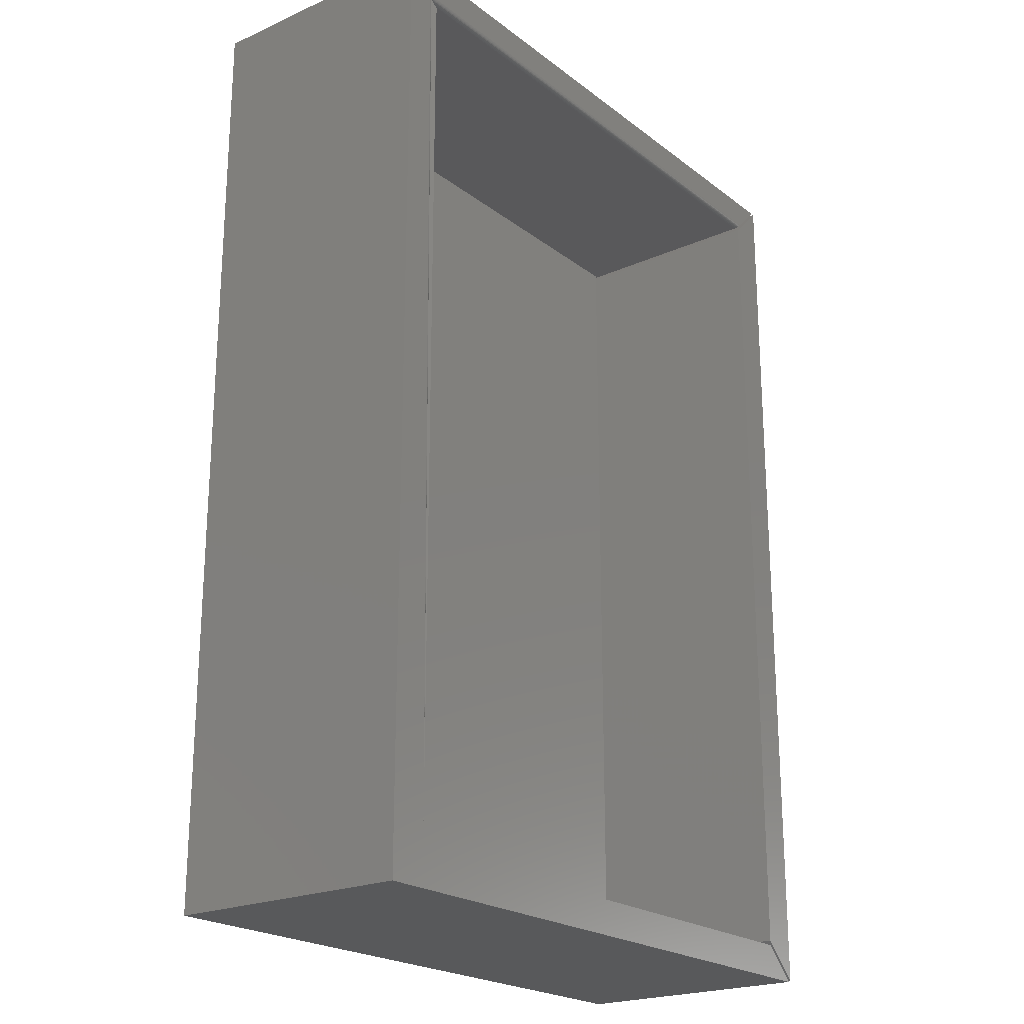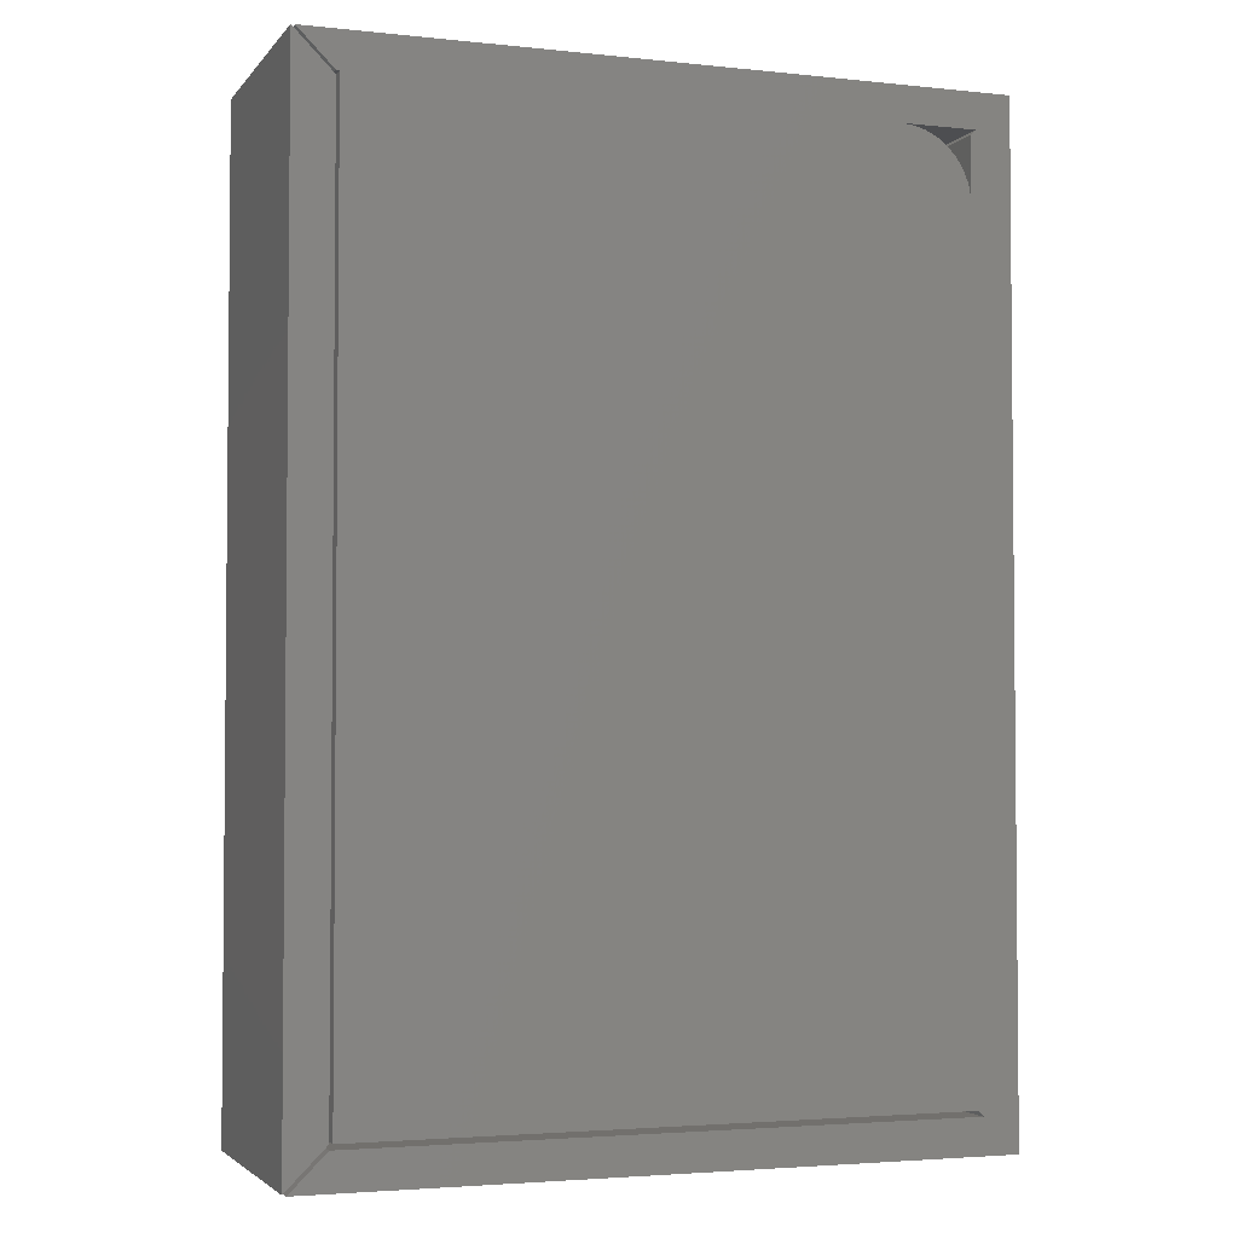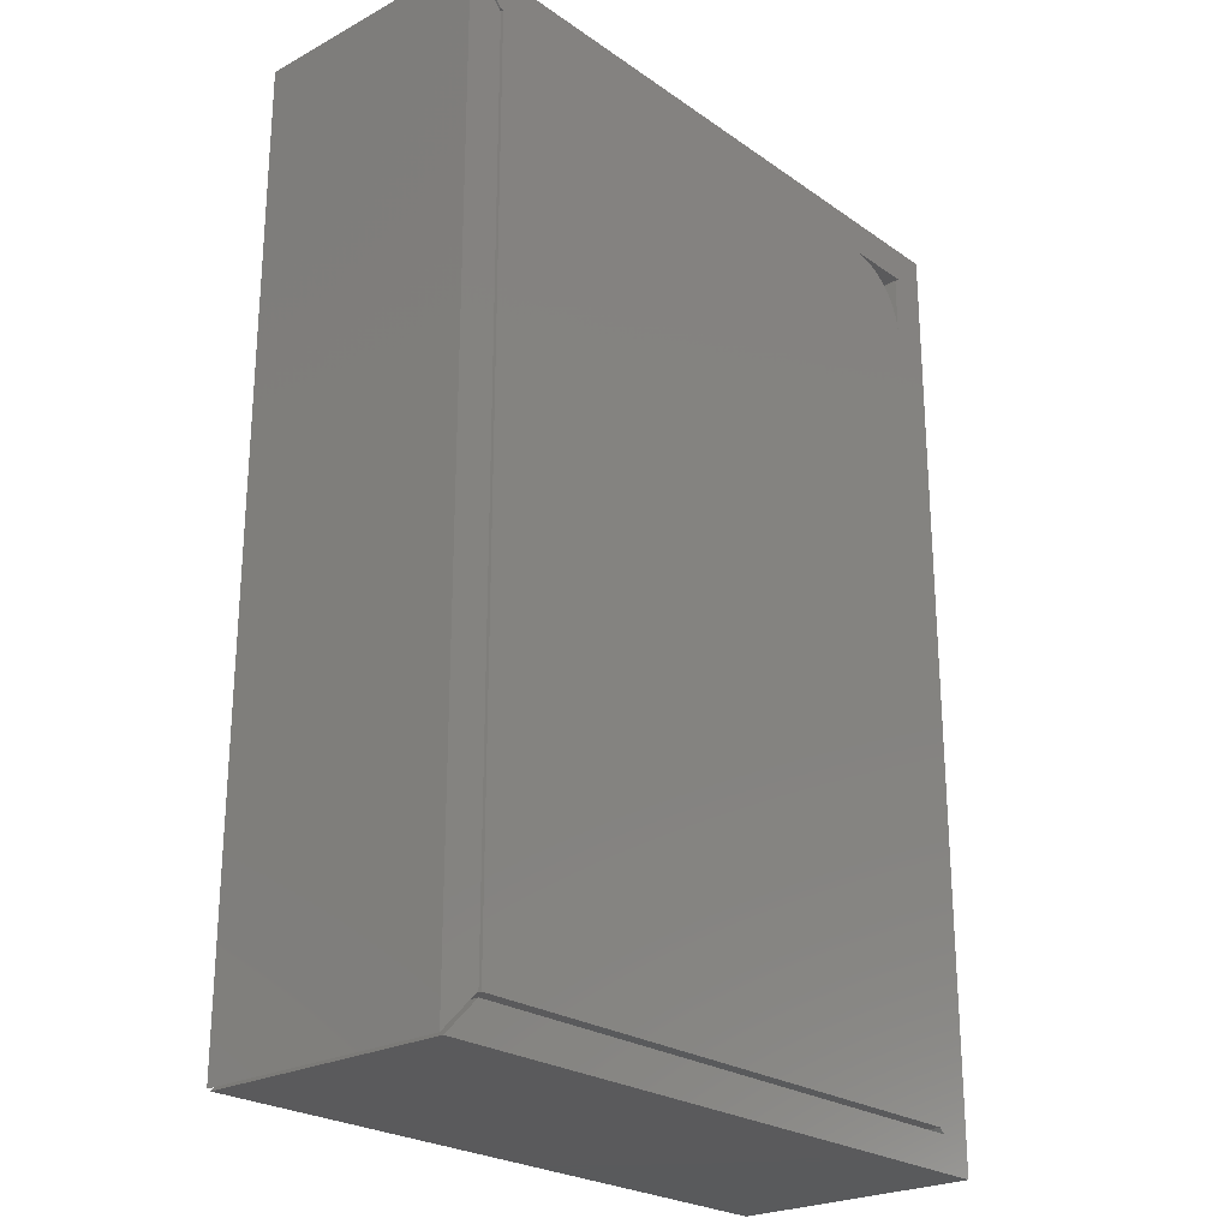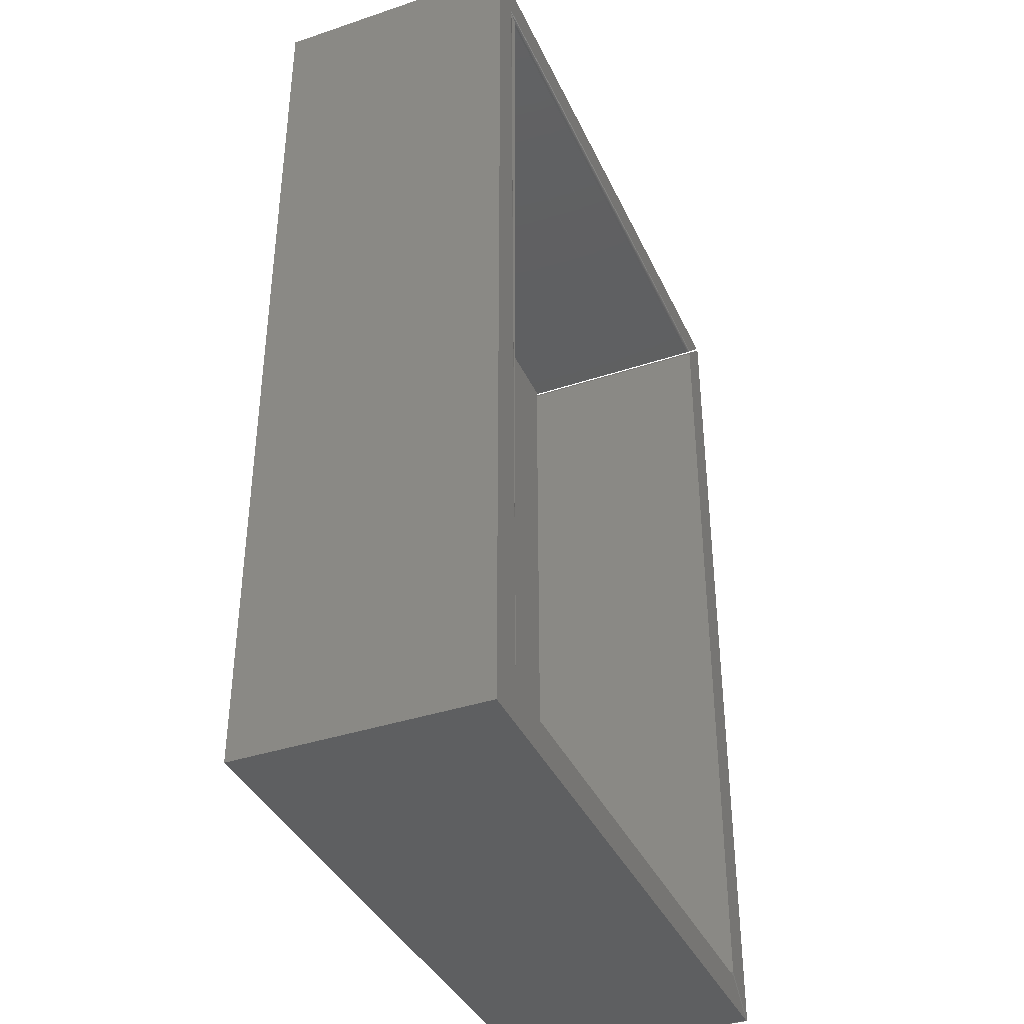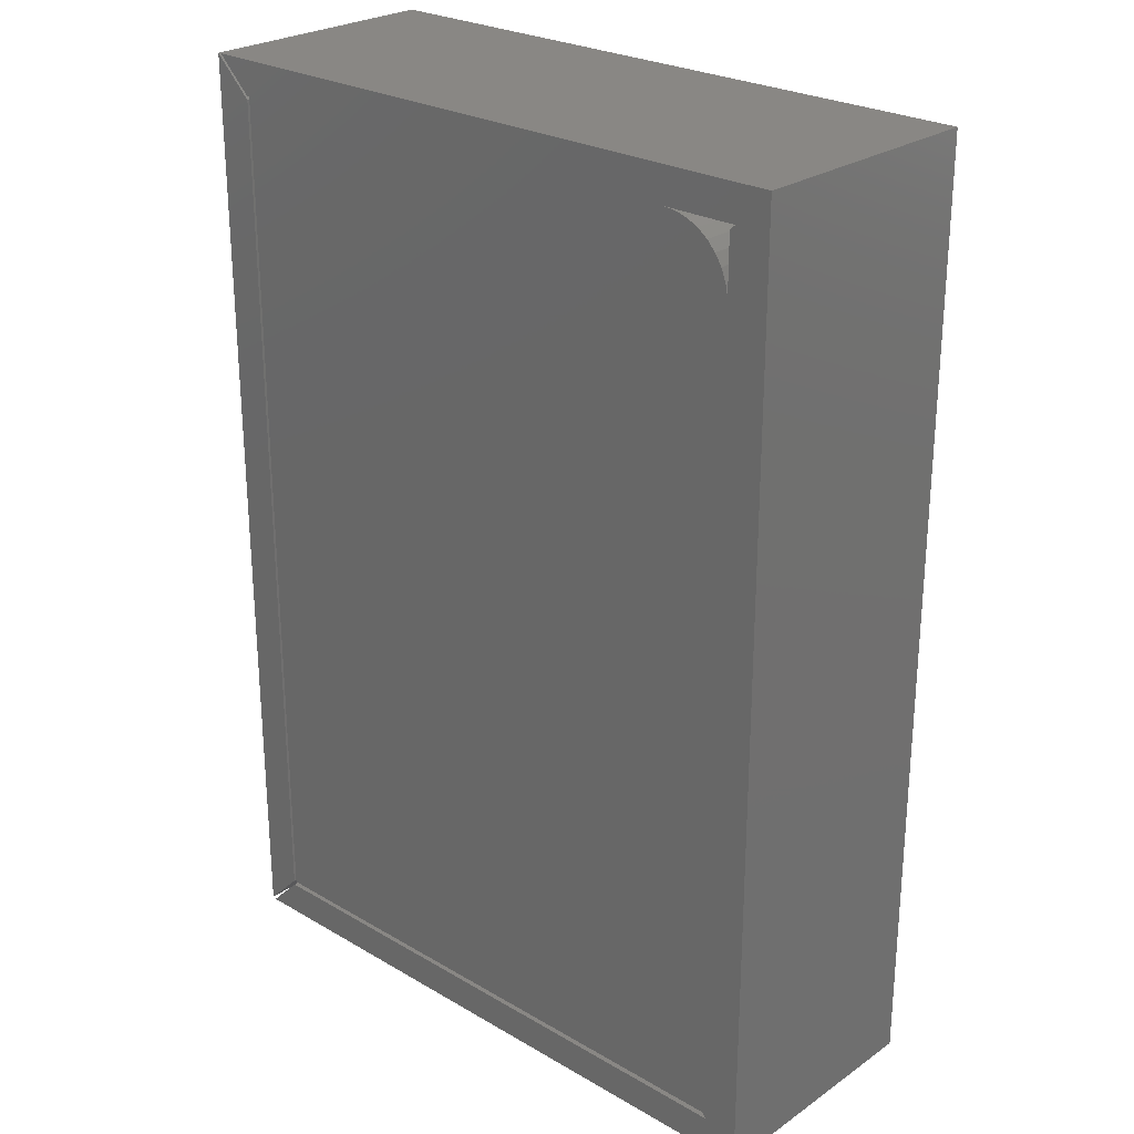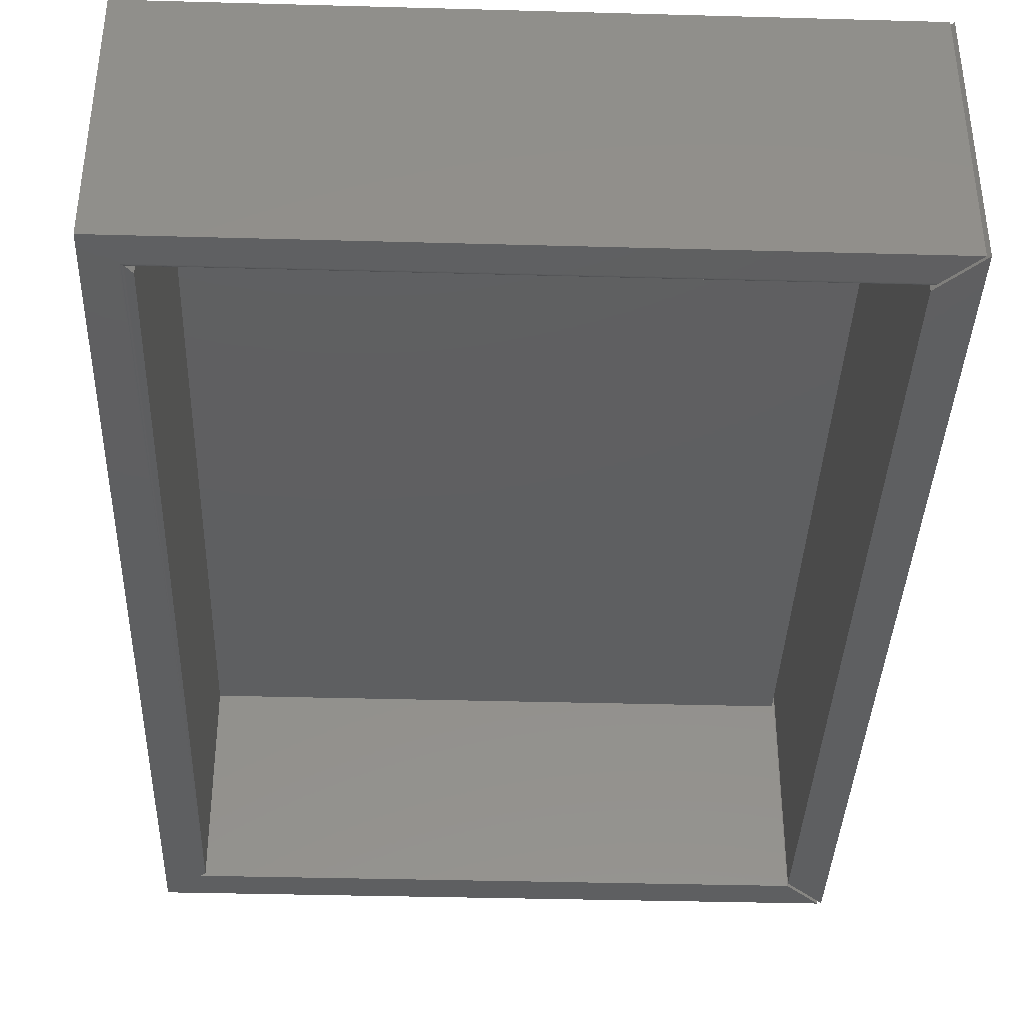
<metadata>
{"format":"stl","ext":"stl","renderer":"f3d","projection":"perspective","resolution":1024,"background":"white","views":[{"elev":-21.9,"azim":-52.4,"up":"+Z"},{"elev":-3.3,"azim":160.3,"up":"+Z"},{"elev":-24.3,"azim":131.4,"up":"+Z"},{"elev":-38.4,"azim":-67.1,"up":"+Z"},{"elev":25.8,"azim":-137.3,"up":"+Z"},{"elev":-37.9,"azim":-2.0,"up":"+Y"}]}
</metadata>
<code>
# stl→obj: 68 verts, 132 faces
v 0.4609 -0.3984 -0.6875
v 0.5215 -0.3984 -0.748
v 0.4609 -0.3984 0.6895
v 0.5215 -0.3984 0.75
v 0.4609 0 -0.6875
v 0.4609 1.529e-16 0.6895
v 0.5215 -3.36e-18 -0.748
v 0.5215 1.63e-16 0.75
v -0.4603 1.665e-16 0.6868
v -0.4603 1.567e-16 0.5979
v -0.4688 1.665e-16 0.6953
v -0.5234 1.665e-16 0.75
v 0.5156 2.819e-16 0.75
v -0.3516 1.795e-16 0.6953
v -0.4603 1.402e-17 -0.6868
v -0.4688 1.214e-17 -0.6953
v -0.5234 0 -0.75
v 0.4561 2.692e-16 0.6953
v -0.4085 1.714e-16 0.6793
v -0.3906 1.744e-16 0.6881
v -0.3714 1.771e-16 0.6935
v 0.4609 2.697e-16 0.6953
v 0.4561 1.157e-16 -0.6875
v -0.4563 1.593e-16 0.6175
v -0.4488 1.622e-16 0.636
v -0.4381 1.652e-16 0.6528
v -0.4245 1.683e-16 0.6674
v 0.4609 1.154e-16 -0.6953
v 0.5156 1.154e-16 -0.75
v -0.4603 -0.3984 -0.6868
v -0.471 -0.3961 0.6976
v -0.4719 -0.3969 0.6985
v -0.4729 -0.3975 0.6995
v -0.474 -0.398 0.7006
v -0.4752 -0.3983 0.7018
v -0.4766 -0.3984 0.7031
v 0.5156 -0.3984 0.75
v 0.4688 -0.3984 0.7031
v -0.4603 -0.3984 0.6868
v -0.5234 -0.3984 0.75
v -0.5234 -0.3984 -0.75
v -0.4688 -0.3984 -0.6953
v 0.5156 -0.3984 -0.75
v 0.4609 -0.3984 -0.6953
v 0.4613 -0.393 0.6957
v 0.4609 -0.3906 0.6953
v 0.4674 -0.3983 0.7018
v 0.4662 -0.398 0.7006
v 0.4651 -0.3975 0.6995
v 0.4641 -0.3969 0.6985
v 0.4632 -0.3961 0.6976
v 0.4624 -0.3952 0.6968
v 0.4561 -0.0625 -0.6875
v 0.4561 -0.0625 0.6953
v -0.4609 -0.0625 -0.6875
v -0.4603 -0.0625 0.5979
v -0.4609 -0.0625 0.5859
v -0.4688 -0.3906 0.6953
v -0.4688 -0.3918 0.6954
v -0.4696 -0.3942 0.6962
v -0.4563 -0.0625 0.6175
v -0.4488 -0.0625 0.636
v -0.4381 -0.0625 0.6528
v -0.4245 -0.0625 0.6674
v -0.4085 -0.0625 0.6793
v -0.3906 -0.0625 0.6881
v -0.3714 -0.0625 0.6935
v -0.3516 -0.0625 0.6953
f 1 2 3
f 3 2 4
f 5 6 7
f 7 6 8
f 3 6 1
f 1 6 5
f 8 6 4
f 4 6 3
f 2 7 4
f 4 7 8
f 5 7 1
f 1 7 2
f 9 10 11
f 12 13 14
f 12 14 11
f 12 11 10
f 12 10 15
f 12 15 16
f 12 16 17
f 18 19 20
f 18 20 21
f 18 21 14
f 18 14 13
f 18 13 22
f 23 15 10
f 23 10 24
f 23 24 25
f 23 25 26
f 23 26 27
f 23 27 19
f 23 19 18
f 28 29 16
f 16 29 17
f 30 31 32
f 30 32 33
f 30 33 34
f 30 34 35
f 30 35 36
f 37 36 38
f 31 30 39
f 40 41 42
f 40 42 30
f 40 30 36
f 40 36 37
f 41 43 42
f 42 43 44
f 45 46 37
f 45 37 38
f 45 38 47
f 45 47 48
f 45 48 49
f 45 49 50
f 45 50 51
f 45 51 52
f 22 13 46
f 46 13 37
f 53 23 54
f 54 23 18
f 55 30 42
f 55 42 16
f 55 16 15
f 10 9 56
f 56 9 39
f 56 39 57
f 55 57 30
f 30 57 39
f 39 9 11
f 39 11 58
f 39 58 59
f 39 59 60
f 39 60 31
f 10 56 24
f 24 56 61
f 24 61 25
f 25 61 62
f 25 62 26
f 26 62 63
f 26 63 27
f 27 63 64
f 27 64 19
f 19 64 65
f 19 65 20
f 20 65 66
f 20 66 21
f 21 66 67
f 21 67 14
f 14 67 68
f 44 28 42
f 42 28 16
f 41 17 43
f 43 17 29
f 38 35 47
f 38 36 35
f 58 45 59
f 58 46 45
f 60 59 45
f 45 52 60
f 31 60 52
f 32 50 49
f 32 49 33
f 49 48 33
f 33 48 34
f 48 47 34
f 34 47 35
f 50 32 51
f 51 32 31
f 51 31 52
f 54 18 22
f 54 22 46
f 54 46 58
f 54 58 68
f 58 11 68
f 68 11 14
f 37 13 40
f 40 13 12
f 54 68 67
f 54 67 66
f 54 66 65
f 54 65 64
f 54 64 63
f 54 63 62
f 54 62 61
f 54 61 56
f 54 56 57
f 54 57 55
f 54 55 53
f 55 15 53
f 53 15 23
f 40 12 41
f 41 12 17
f 29 28 43
f 43 28 44

</code>
